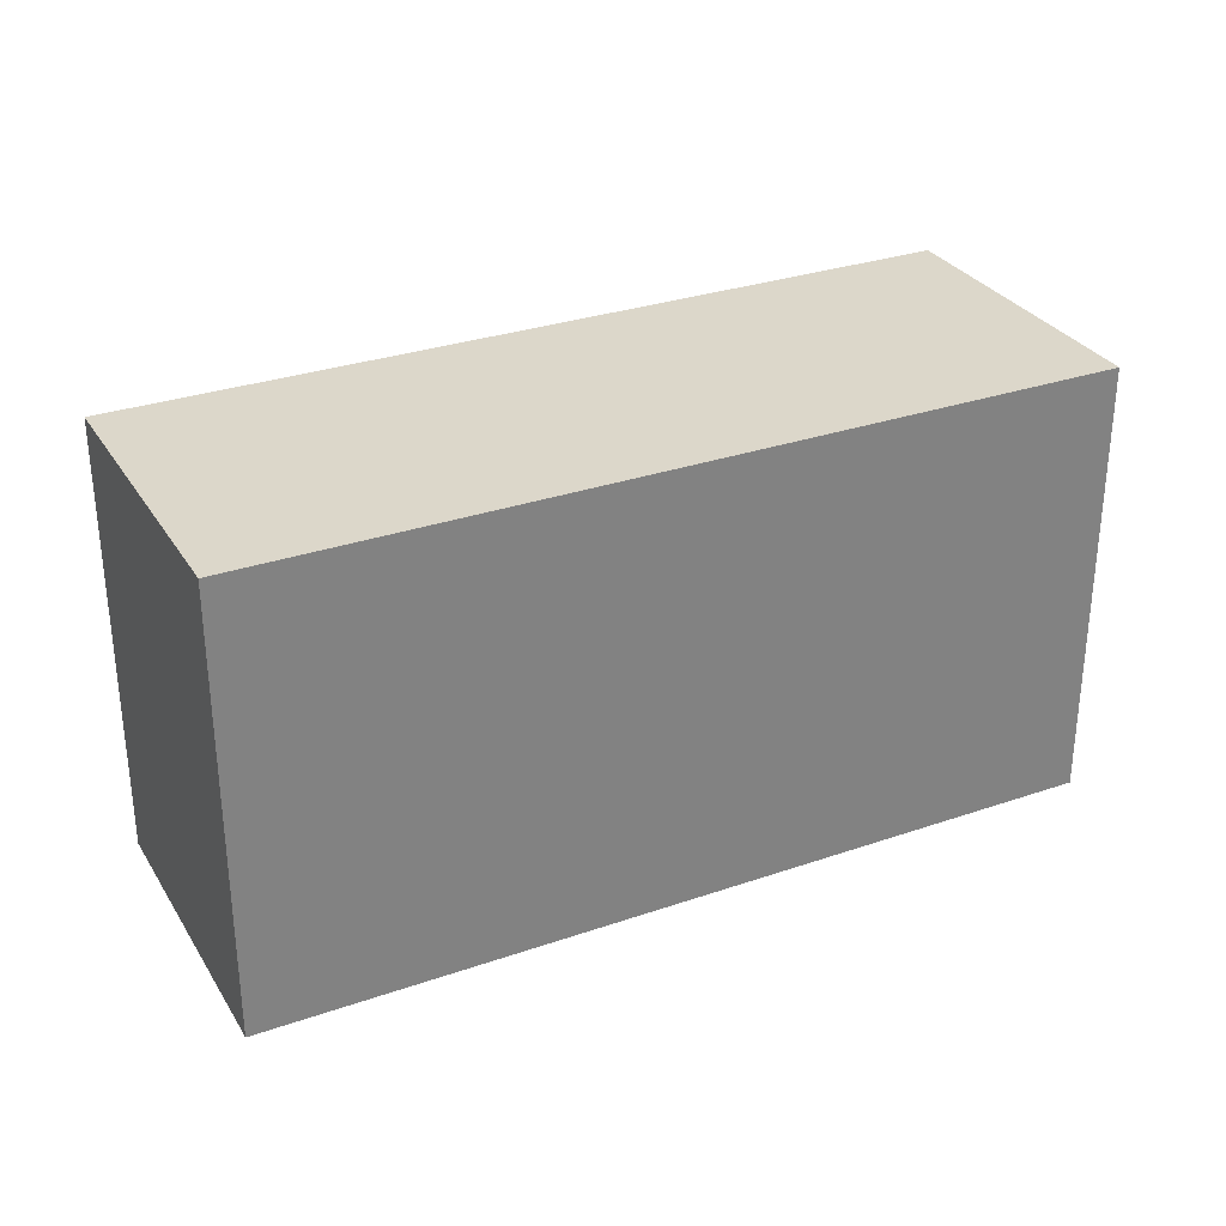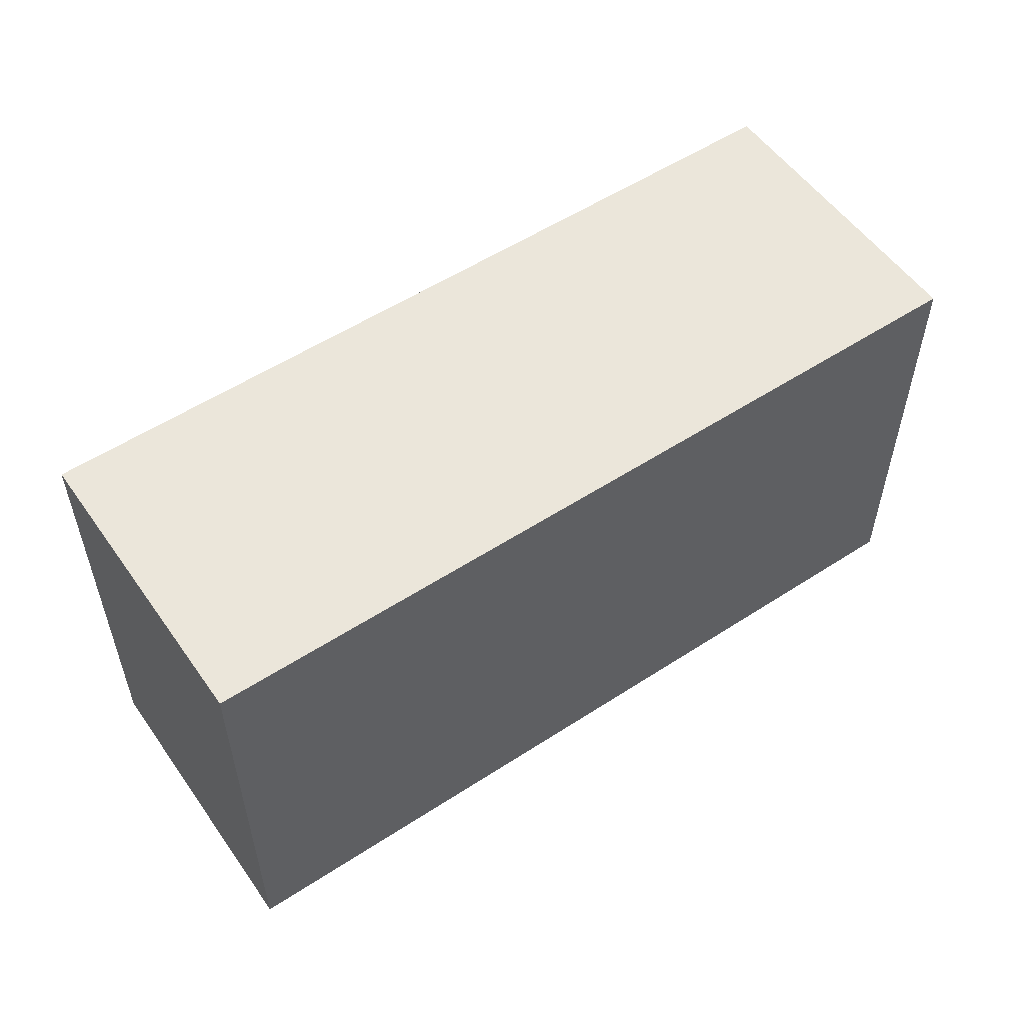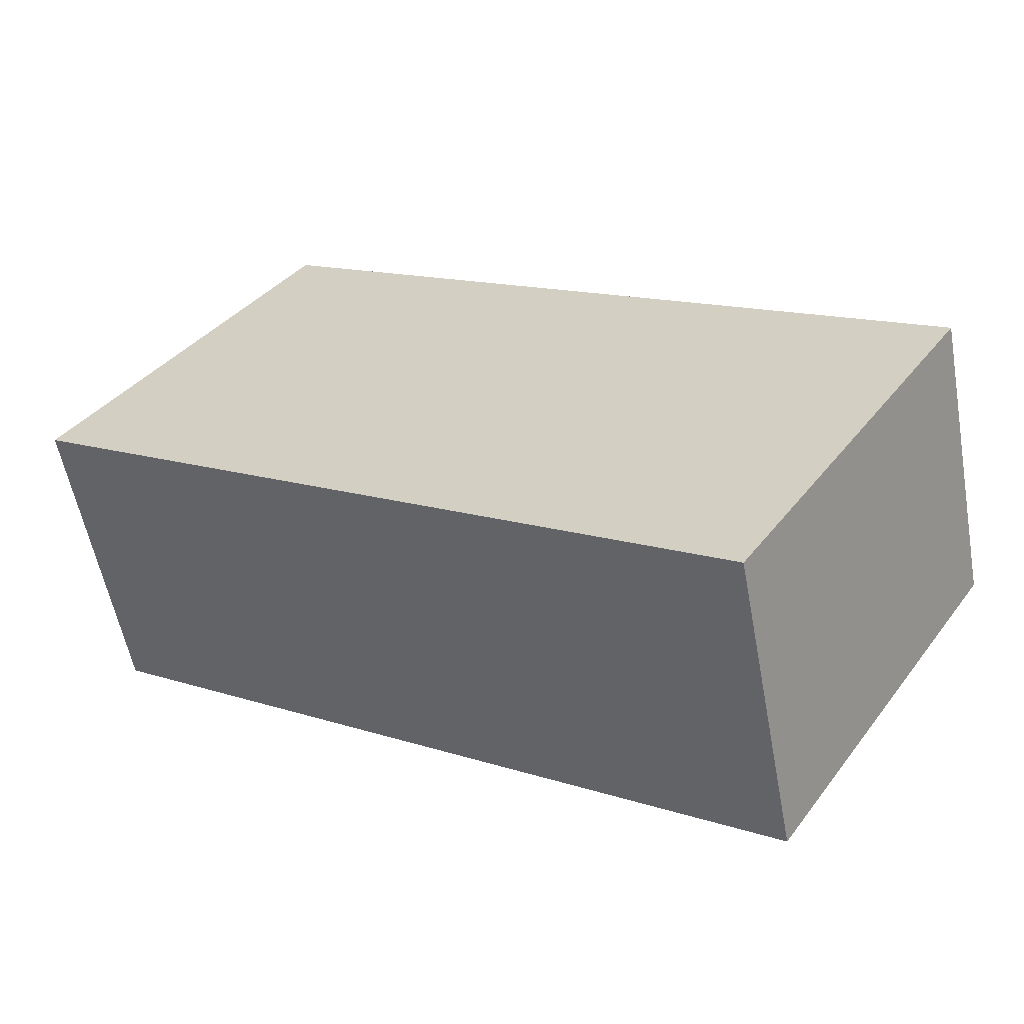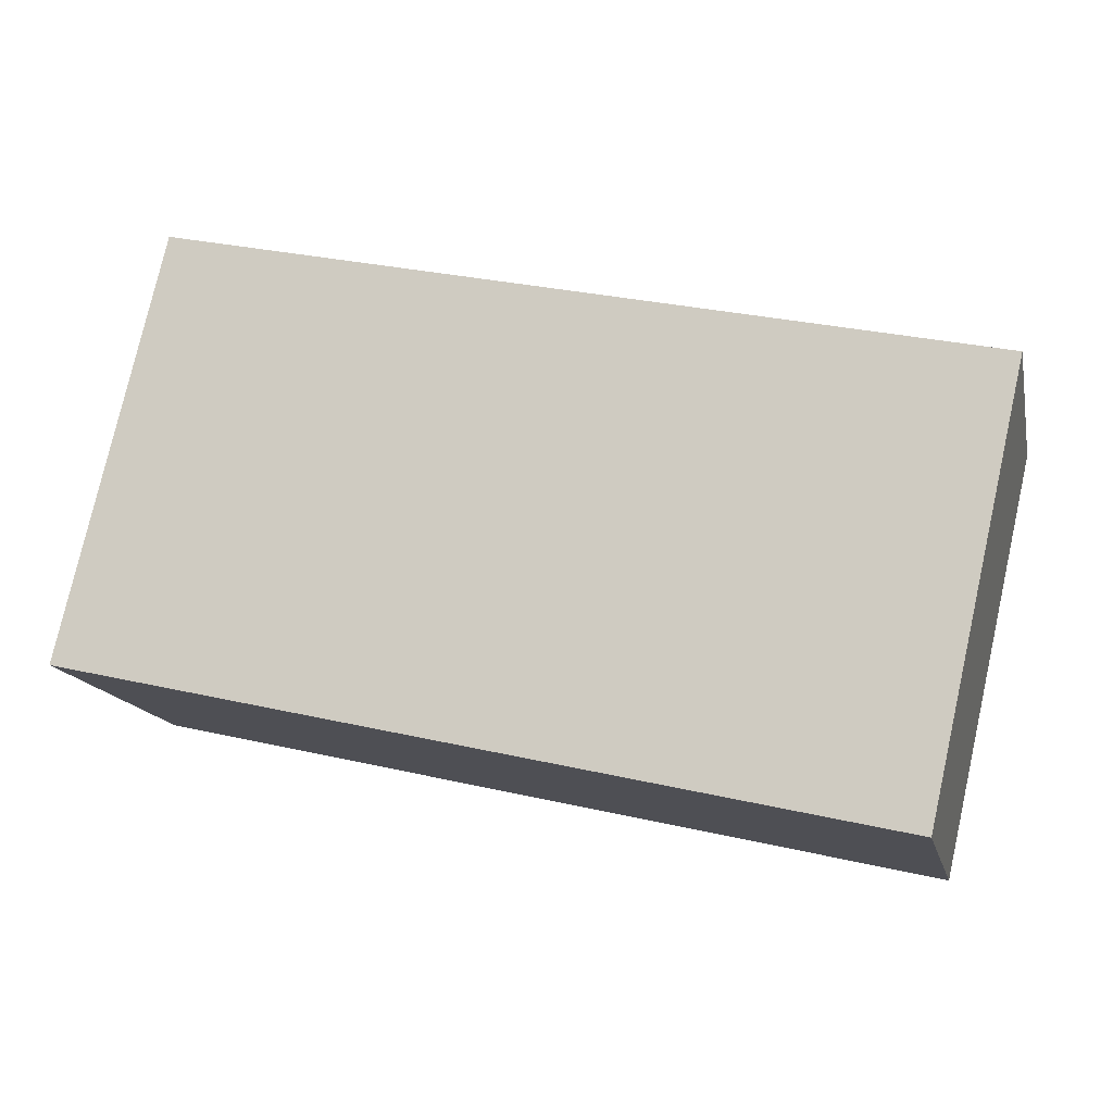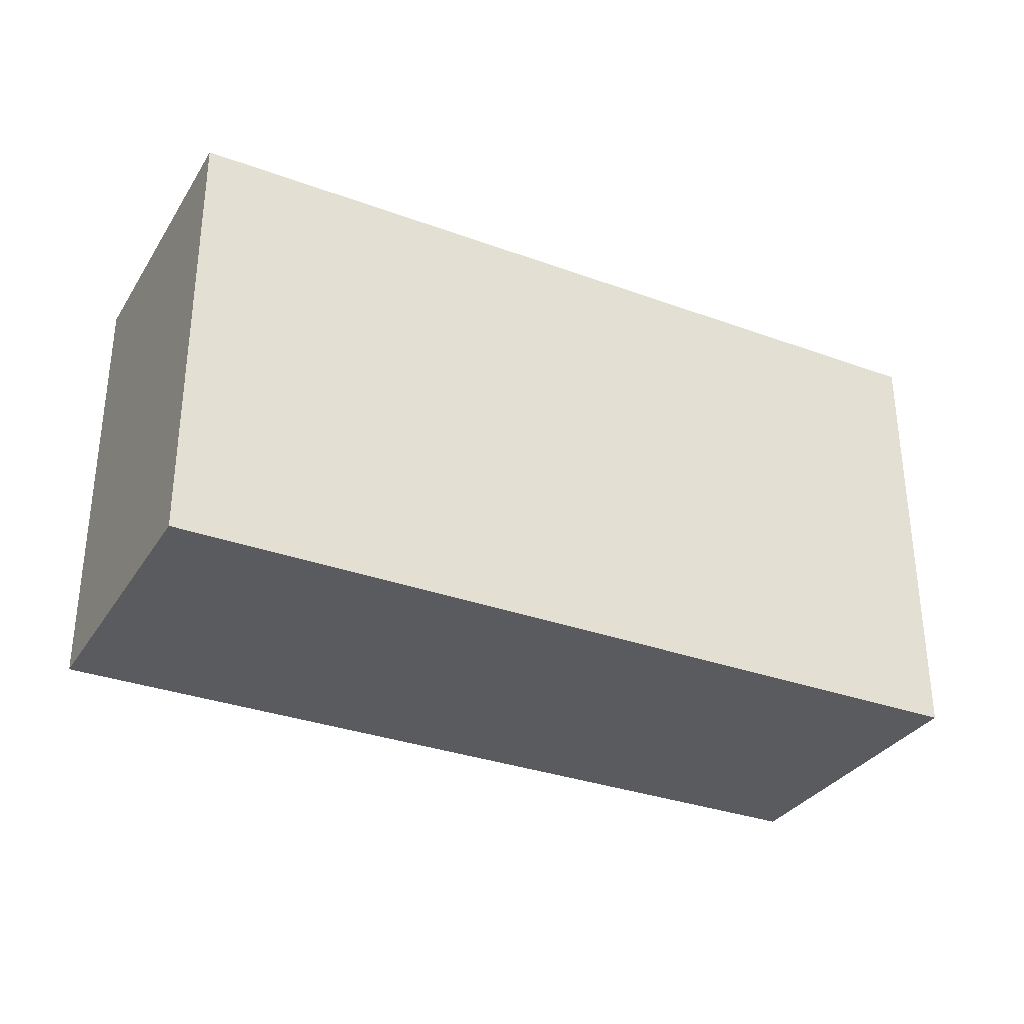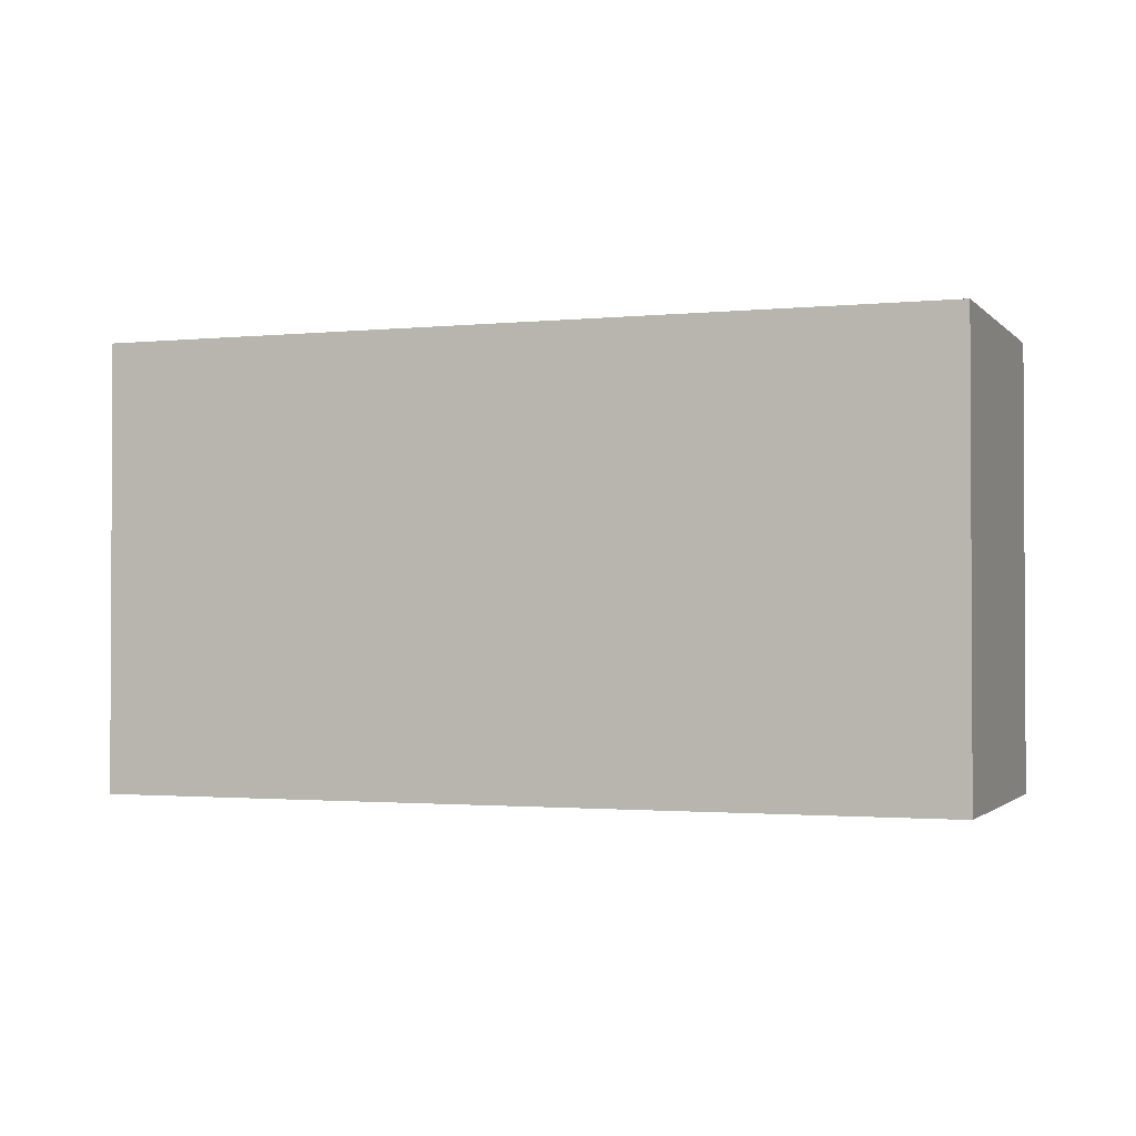
<metadata>
{"format":"obj","ext":"obj","renderer":"f3d","projection":"perspective","resolution":1024,"background":"white","views":[{"elev":30.5,"azim":166.5,"up":"+Y"},{"elev":54.7,"azim":-21.6,"up":"+Y"},{"elev":37.4,"azim":-147.1,"up":"+Z"},{"elev":77.5,"azim":-167.3,"up":"+Z"},{"elev":-32.2,"azim":165.9,"up":"+Y"},{"elev":-1.6,"azim":33.2,"up":"+Y"}]}
</metadata>
<code>
v  0.44 2.825 1.912
v  1.124 2.825 -0.259
v  0 2.825 1.73e-16
v  5.681 2.825 0.704
v  4.898 2.825 -1.129
v  5.236 2.825 -1.207
v  5.236 7.391e-17 -1.207
v  4.898 6.913e-17 -1.129
v  1.124 1.586e-17 -0.259
v  0 0 0
v  0.44 -1.171e-16 1.912
v  5.681 -4.311e-17 0.704
g defaultobject
f 1 2 3
f 2 1 4
f 2 4 5
f 5 4 6
f 7 5 6
f 5 7 2
f 2 7 8
f 2 8 9
f 2 9 3
f 3 9 10
f 10 1 3
f 1 10 11
f 11 4 1
f 4 11 12
f 12 6 4
f 6 12 7
f 10 12 11
f 12 10 9
f 12 9 8
f 12 8 7

</code>
